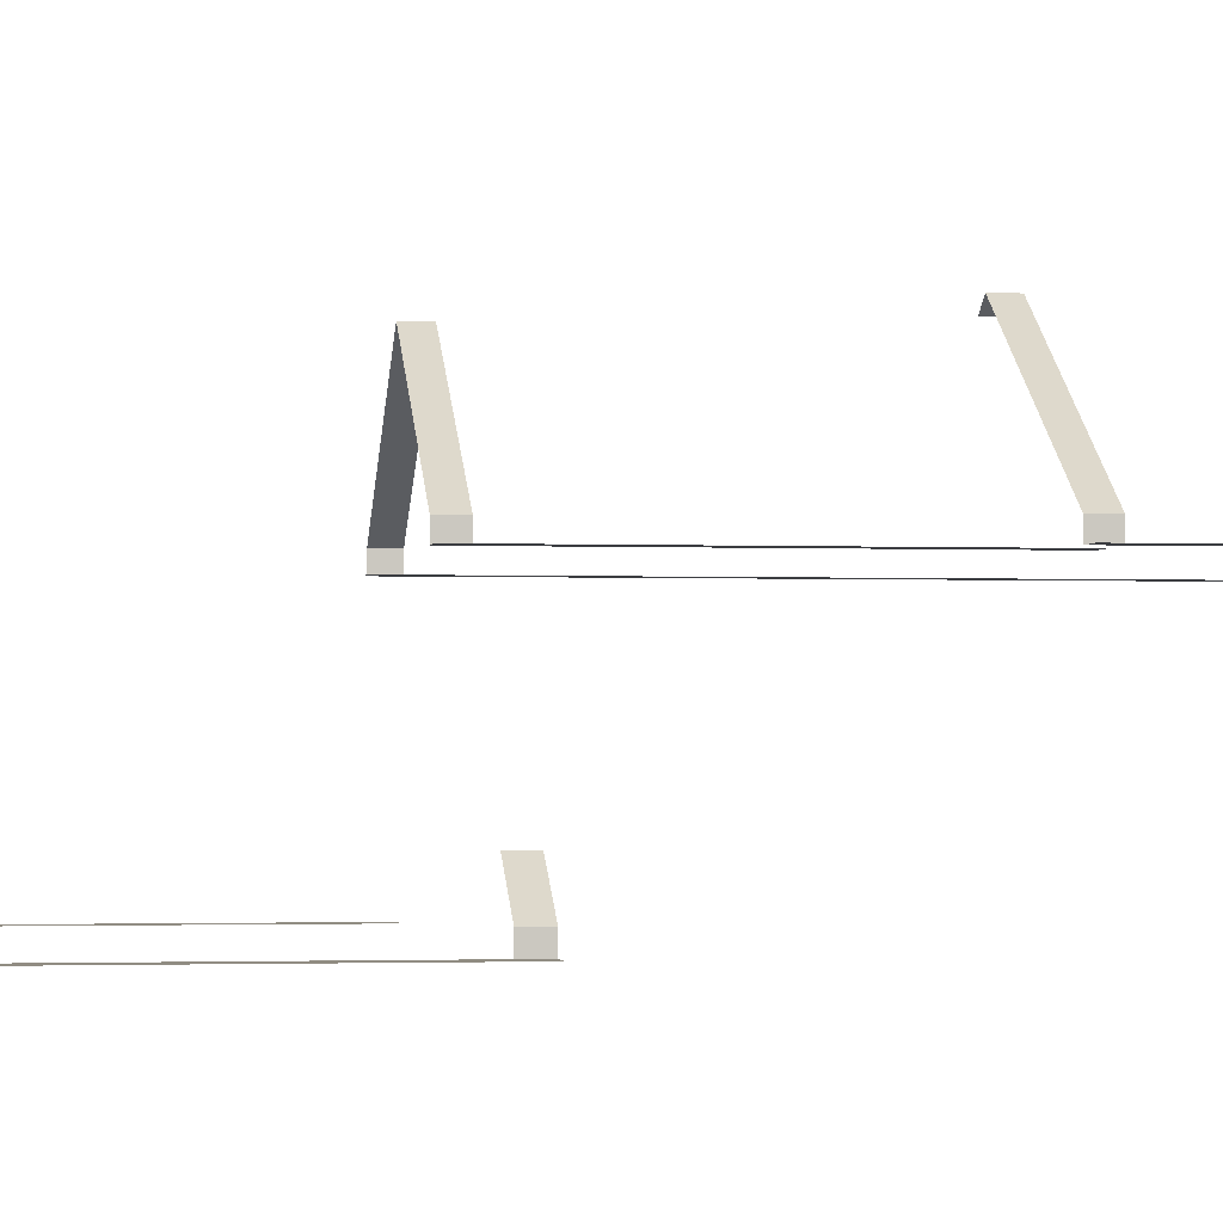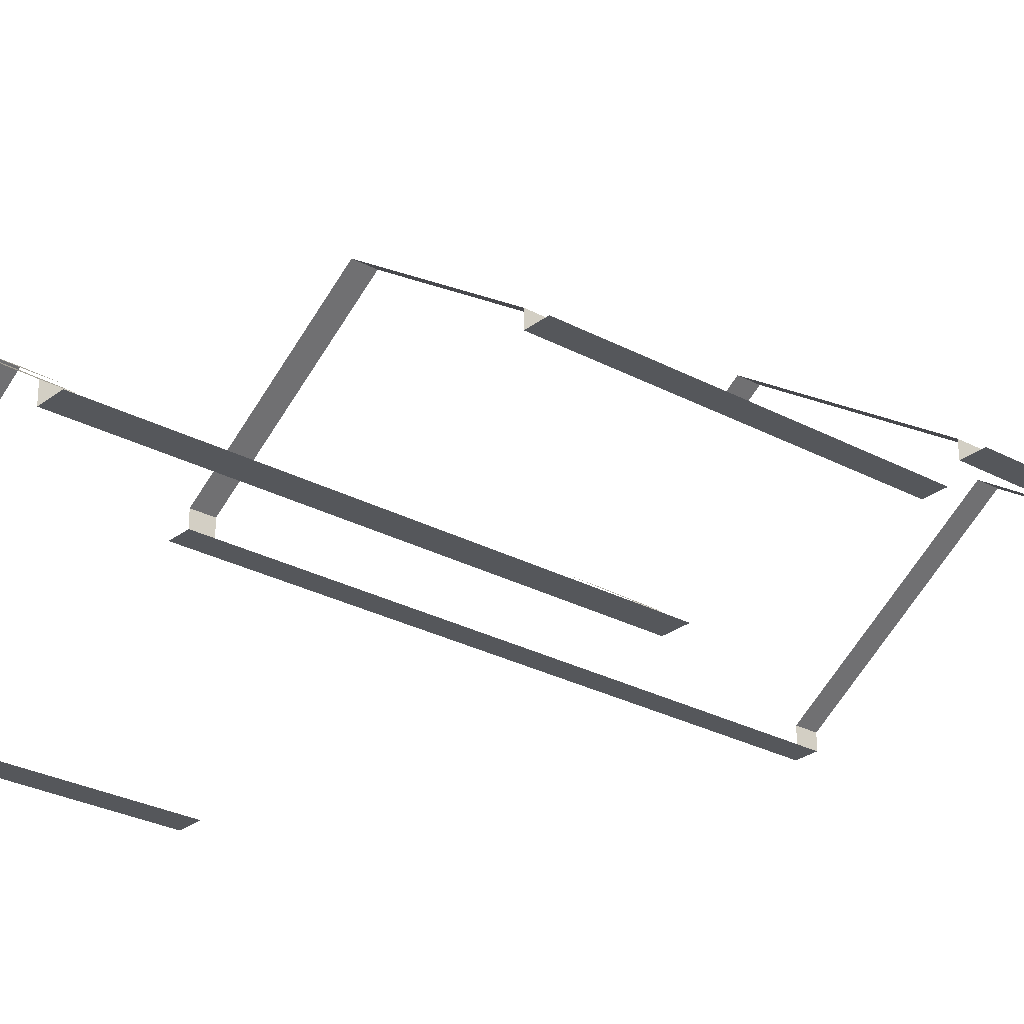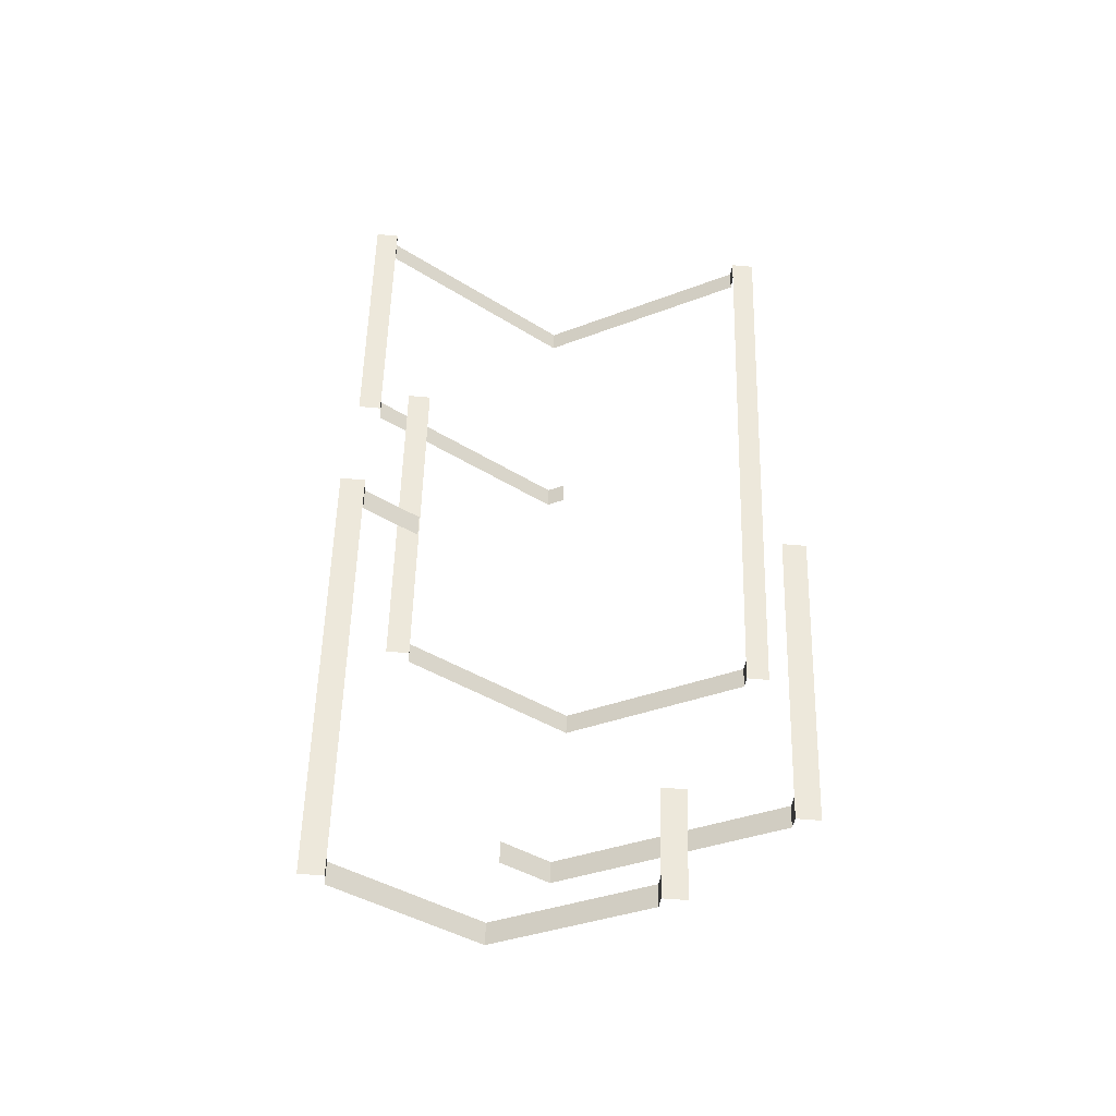
<metadata>
{"format":"obj","ext":"obj","renderer":"f3d","projection":"perspective","resolution":1024,"background":"white","views":[{"elev":-1.9,"azim":-97.2,"up":"+Y"},{"elev":-27.0,"azim":-128.7,"up":"+Y"},{"elev":-36.5,"azim":-5.5,"up":"+Z"}]}
</metadata>
<code>
o fh3-soffits-base-standard-x-soffit
v 11.91 25.73 -207.8
v 14.2 27.25 -207.9
v 14.23 27.25 -206.9
v 11.93 25.73 -206.8
v 14.91 36.75 -179.9
v 15.71 36.22 -179.9
v 15.72 36.22 -179.4
v 14.92 36.75 -179.4
v 15.73 36.22 -178.9
v 14.93 36.75 -178.9
v 8.106 29.83 -178.7
v 7.016 29.83 -178.7
v 6.614 29.83 -194.7
v 7.703 29.83 -194.7
v 5.127 20.33 -197.7
v 4.037 20.33 -197.7
v 3.687 20.33 -211.6
v 4.777 20.33 -211.6
v 23.74 20.33 -199.9
v 23.53 20.33 -208.1
v 24.62 20.33 -208.1
v 24.83 20.33 -200
v 24.41 29.83 -173.4
v 23.86 29.83 -195.1
v 24.95 29.83 -195.1
v 25.5 29.83 -173.4
v 5.751 29.83 -172.9
v 4.662 29.83 -172.9
v 4.492 29.83 -179.6
v 5.582 29.83 -179.6
v 18.06 20.33 -207
v 17.93 20.33 -212
v 19.02 20.33 -212
v 19.15 20.33 -207
v 24.97 20.33 -194.2
v 23.88 20.33 -194.2
v 5.272 21.06 -192
v 5.246 21.06 -193
v 7.745 22.72 -193
v 7.771 22.72 -192
v 23.86 30.56 -195.1
v 23.88 30.56 -194.1
v 15.81 35.92 -193.9
v 15.78 35.92 -194.9
v 7.703 30.56 -194.7
v 7.729 30.56 -193.7
v 7.729 29.83 -193.7
v 23.88 29.83 -194.1
v 5.582 30.56 -179.6
v 5.607 30.56 -178.6
v 5.607 29.83 -178.6
v 24.55 30.56 -167.6
v 15.22 36.75 -167.4
v 15.2 36.75 -168.4
v 24.52 30.56 -168.6
v 25.64 29.83 -167.6
v 24.55 29.83 -167.6
v 24.52 29.83 -168.6
v 5.871 30.56 -168.1
v 5.896 30.56 -167.1
v 5.896 29.83 -167.1
v 5.871 29.83 -168.1
v 4.807 29.83 -167.1
v 5.272 20.33 -192
v 4.182 20.33 -191.9
v 5.246 20.33 -193
v 4.777 21.06 -211.6
v 11.35 25.43 -211.8
v 11.38 25.43 -210.8
v 4.802 21.06 -210.6
v 17.93 21.06 -212
v 17.96 21.06 -211
v 23.53 21.06 -208.1
v 23.56 21.06 -207.1
v 17.96 20.33 -211
v 23.56 20.33 -207.1
v 4.802 20.33 -210.6
f 1 2 3 4
f 5 6 7 8
f 9 10 8 7
f 11 12 13 14
f 15 16 17 18
f 19 20 21 22
f 23 24 25 26
f 27 28 29 30
f 31 32 33 34
f 19 22 35 36
f 37 38 39 40
f 41 42 43 44
f 45 44 43 46
f 46 47 14 45
f 42 41 24 48
f 49 5 10 50
f 50 51 30 49
f 52 53 54 55
f 23 26 56 57
f 55 58 57 52
f 59 60 61 62
f 27 61 63 28
f 60 59 54 53
f 15 64 65 16
f 38 37 64 66
f 67 68 69 70
f 71 72 69 68
f 73 74 3 2
f 72 71 32 75
f 74 73 20 76
f 70 77 18 67

</code>
